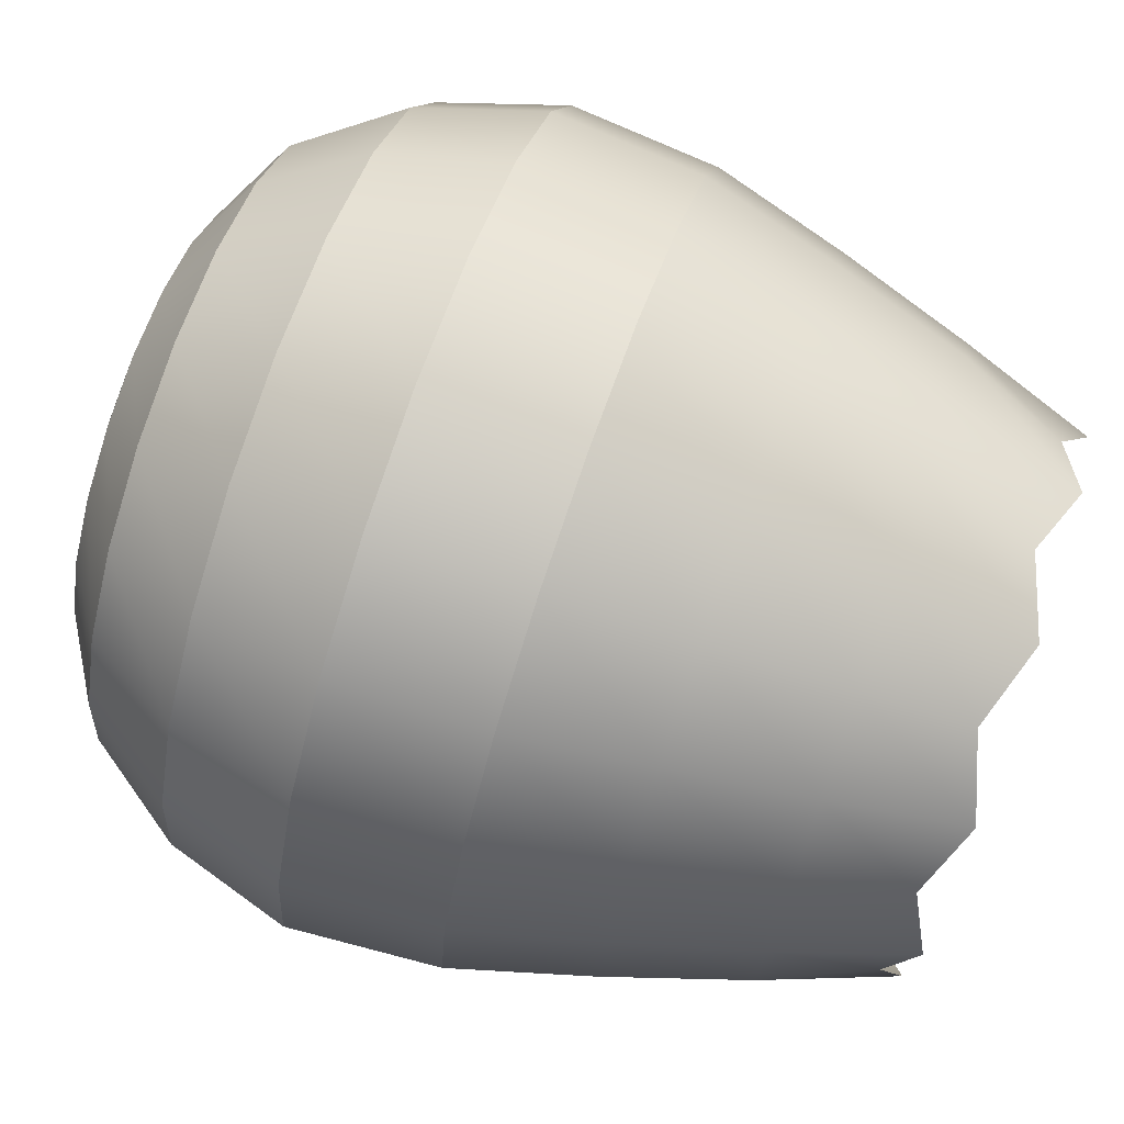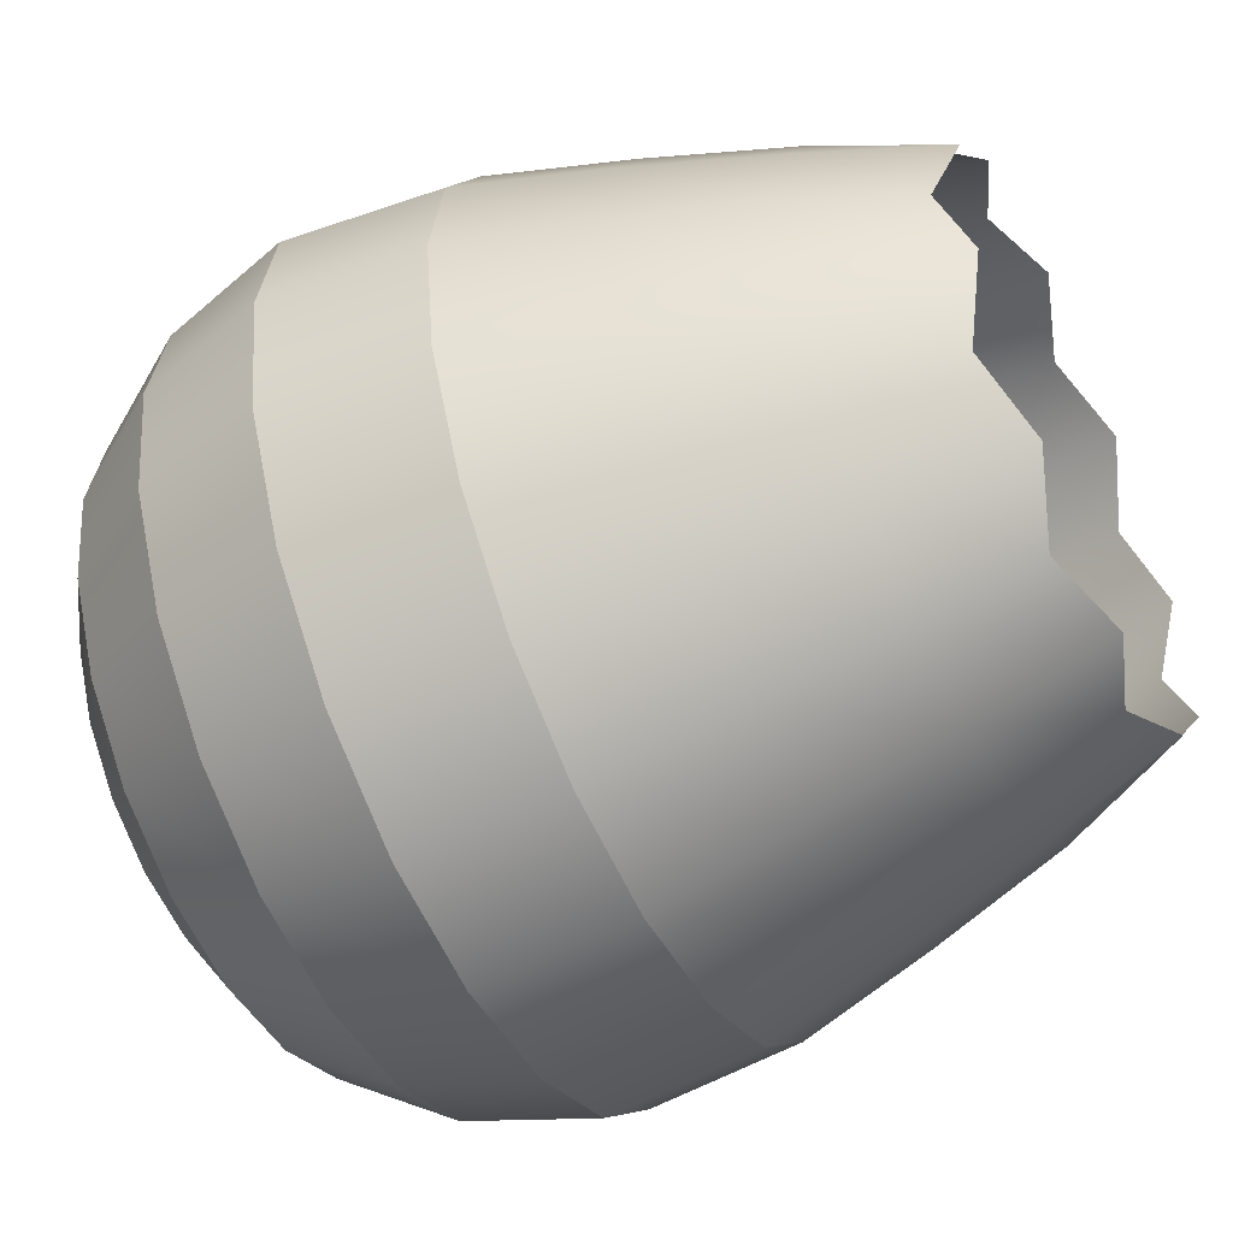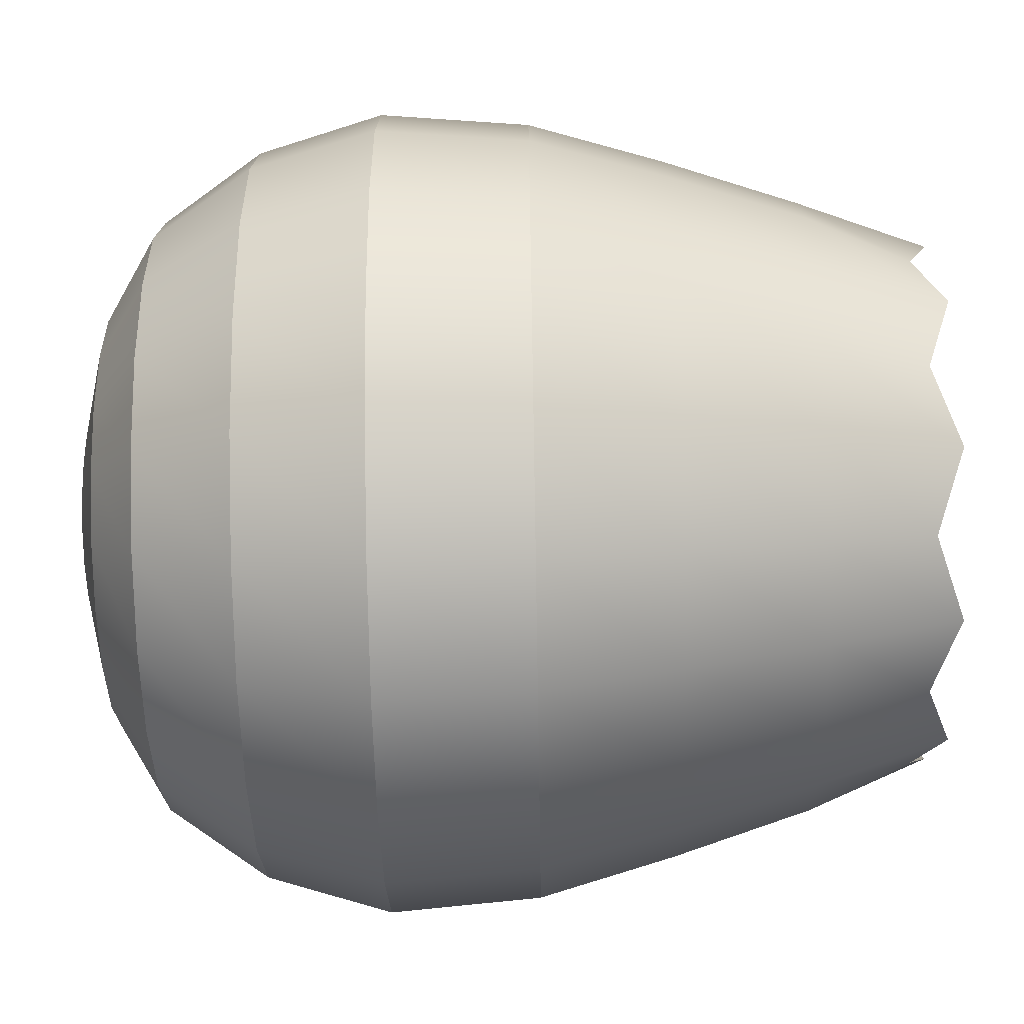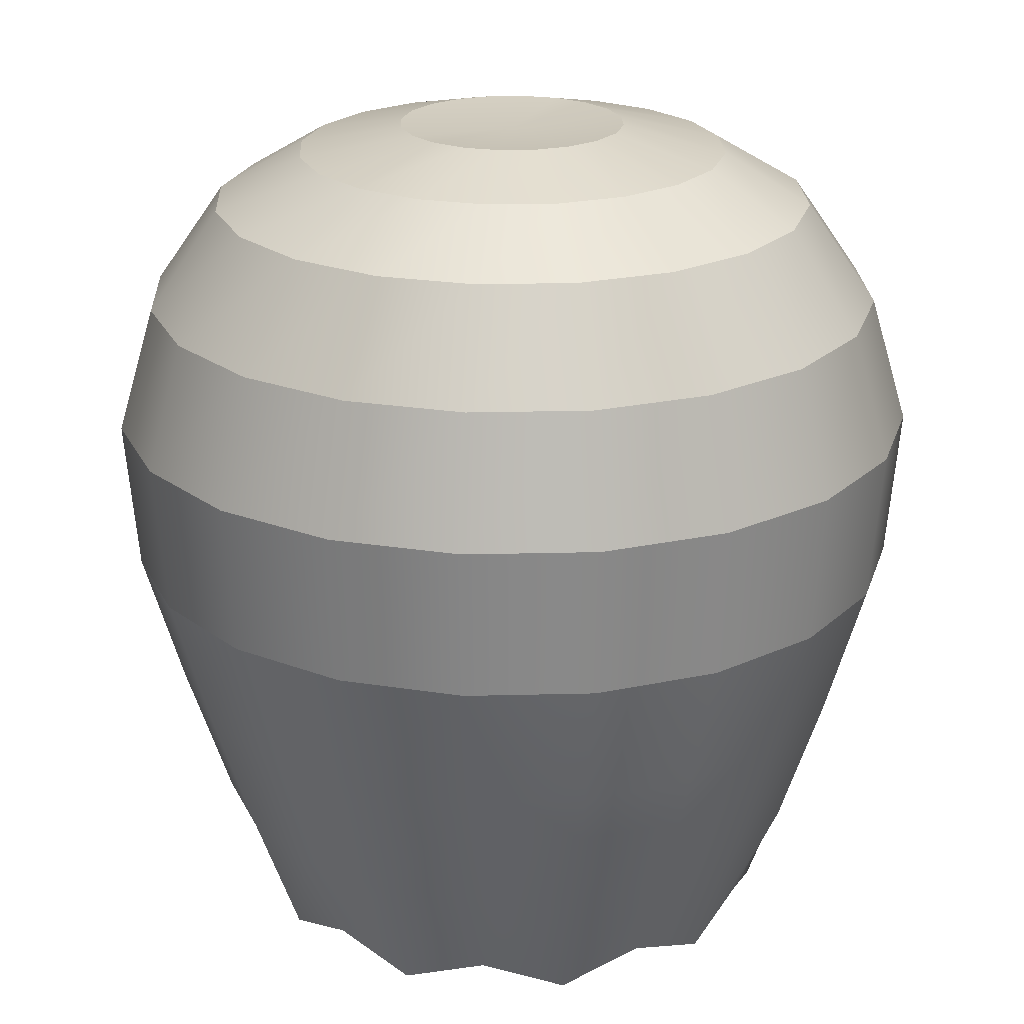
<metadata>
{"format":"obj","ext":"obj","renderer":"f3d","projection":"perspective","resolution":1024,"background":"white","views":[{"elev":75.5,"azim":-70.7,"up":"+Z"},{"elev":-53.2,"azim":-64.5,"up":"+Z"},{"elev":-65.8,"azim":-89.0,"up":"+Z"},{"elev":22.5,"azim":-47.5,"up":"+Y"}]}
</metadata>
<code>
g BubbleCoreA
v 0.6383 -1.259 -0.2074
v 0.7507 -0.9275 -0.2439
v 0.6386 -0.9275 -0.464
v 0.543 -1.191 -0.3945
v 0.464 -0.9275 -0.6386
v 0.3945 -1.259 -0.543
v 0.2439 -0.9275 -0.7507
v 0.2074 -1.191 -0.6383
v 2.384e-07 -0.9275 -0.7894
v 2.384e-07 -1.259 -0.6711
v -0.2439 -0.9275 -0.7507
v -0.2074 -1.191 -0.6383
v -0.464 -0.9275 -0.6386
v -0.3945 -1.259 -0.543
v -0.6386 -0.9275 -0.464
v -0.543 -1.191 -0.3945
v -0.7507 -0.9275 -0.2439
v -0.6383 -1.259 -0.2074
v -0.7894 -0.9275 -2.384e-07
v -0.6711 -1.191 -2.384e-07
v -0.7507 -0.9275 0.2439
v -0.6383 -1.259 0.2074
v -0.6386 -0.9275 0.464
v -0.543 -1.191 0.3945
v -0.464 -0.9275 0.6386
v -0.3945 -1.259 0.543
v -0.2439 -0.9275 0.7507
v -0.2074 -1.191 0.6383
v 2.384e-07 -0.9275 0.7894
v 2.384e-07 -1.259 0.6711
v 0.2439 -0.9275 0.7507
v 0.2074 -1.191 0.6383
v 0.464 -0.9275 0.6386
v 0.3945 -1.259 0.543
v 0.6386 -0.9275 0.464
v 0.543 -1.191 0.3945
v 0.7507 -0.9275 0.2439
v 0.6383 -1.259 0.2074
v 0.7894 -0.9275 -2.384e-07
v 0.6711 -1.191 -2.384e-07
v 0.7507 -0.9275 -0.2439
v 0.6383 -1.259 -0.2074
v 0.8566 -0.5845 -0.2783
v 0.9007 -0.5845 -2.384e-07
v 0.9507 -0.2418 -0.3089
v 0.9996 -0.2418 -2.384e-07
v 0.8566 -0.5845 0.2783
v 0.9507 -0.2418 0.3089
v 0.7287 -0.5845 0.5294
v 0.8087 -0.2418 0.5876
v 0.5294 -0.5845 0.7287
v 0.5876 -0.2418 0.8087
v 0.2783 -0.5845 0.8566
v 0.3089 -0.2418 0.9507
v 2.384e-07 -0.5845 0.9007
v 2.384e-07 -0.2418 0.9996
v -0.2783 -0.5845 0.8566
v -0.3089 -0.2418 0.9507
v -0.5294 -0.5845 0.7287
v -0.5876 -0.2418 0.8087
v -0.7287 -0.5845 0.5294
v -0.8087 -0.2418 0.5876
v -0.8566 -0.5845 0.2783
v -0.9507 -0.2418 0.3089
v -0.9007 -0.5845 -2.384e-07
v -0.9996 -0.2418 -2.384e-07
v -0.8566 -0.5845 -0.2783
v -0.9507 -0.2418 -0.3089
v -0.7287 -0.5845 -0.5294
v -0.8087 -0.2418 -0.5876
v -0.5294 -0.5845 -0.7287
v -0.5876 -0.2418 -0.8087
v -0.2783 -0.5845 -0.8566
v -0.3089 -0.2418 -0.9507
v 2.384e-07 -0.5845 -0.9007
v 2.384e-07 -0.2418 -0.9996
v 0.2783 -0.5845 -0.8566
v 0.3089 -0.2418 -0.9507
v 0.5294 -0.5845 -0.7287
v 0.5876 -0.2418 -0.8087
v 0.7287 -0.5845 -0.5294
v 0.8087 -0.2418 -0.5876
v 0.8566 -0.5845 -0.2783
v 0.9507 -0.2418 -0.3089
v 0.9507 -0.2418 -0.3089
v 0.9807 0.1358 -0.3186
v 0.8342 0.1358 -0.6061
v 0.8087 -0.2418 -0.5876
v 0.6061 0.1358 -0.8342
v 0.5876 -0.2418 -0.8087
v 0.3186 0.1358 -0.9807
v 0.3089 -0.2418 -0.9507
v 2.384e-07 0.1358 -1.031
v 2.384e-07 -0.2418 -0.9996
v -0.3186 0.1358 -0.9807
v -0.3089 -0.2418 -0.9507
v -0.6061 0.1358 -0.8342
v -0.5876 -0.2418 -0.8087
v -0.8342 0.1358 -0.6061
v -0.8087 -0.2418 -0.5876
v -0.9807 0.1358 -0.3186
v -0.9507 -0.2418 -0.3089
v -1.031 0.1358 -2.384e-07
v -0.9996 -0.2418 -2.384e-07
v -0.9807 0.1358 0.3186
v -0.9507 -0.2418 0.3089
v -0.8342 0.1358 0.6061
v -0.8087 -0.2418 0.5876
v -0.6061 0.1358 0.8342
v -0.5876 -0.2418 0.8087
v -0.3186 0.1358 0.9807
v -0.3089 -0.2418 0.9507
v 2.384e-07 0.1358 1.031
v 2.384e-07 -0.2418 0.9996
v 0.3186 0.1358 0.9807
v 0.3089 -0.2418 0.9507
v 0.6061 0.1358 0.8342
v 0.5876 -0.2418 0.8087
v 0.8342 0.1358 0.6061
v 0.8087 -0.2418 0.5876
v 0.9807 0.1358 0.3186
v 0.9507 -0.2418 0.3089
v 1.031 0.1358 -2.384e-07
v 0.9996 -0.2418 -2.384e-07
v 0.9807 0.1358 -0.3186
v 0.9507 -0.2418 -0.3089
v 0.9807 0.1358 -0.3186
v 0.8926 0.4488 -0.29
v 0.7593 0.4488 -0.5517
v 0.8342 0.1358 -0.6061
v 0.5517 0.4488 -0.7593
v 0.6061 0.1358 -0.8342
v 0.29 0.4488 -0.8926
v 0.3186 0.1358 -0.9807
v 2.384e-07 0.4488 -0.9385
v 2.384e-07 0.1358 -1.031
v -0.29 0.4488 -0.8926
v -0.3186 0.1358 -0.9807
v -0.5517 0.4488 -0.7593
v -0.6061 0.1358 -0.8342
v -0.7593 0.4488 -0.5517
v -0.8342 0.1358 -0.6061
v -0.8926 0.4488 -0.29
v -0.9807 0.1358 -0.3186
v -0.9385 0.4488 -2.384e-07
v -1.031 0.1358 -2.384e-07
v -0.8926 0.4488 0.29
v -0.9807 0.1358 0.3186
v -0.7593 0.4488 0.5517
v -0.8342 0.1358 0.6061
v -0.5517 0.4488 0.7593
v -0.6061 0.1358 0.8342
v -0.29 0.4488 0.8926
v -0.3186 0.1358 0.9807
v 2.384e-07 0.4488 0.9385
v 2.384e-07 0.1358 1.031
v 0.29 0.4488 0.8926
v 0.3186 0.1358 0.9807
v 0.5517 0.4488 0.7593
v 0.6061 0.1358 0.8342
v 0.7593 0.4488 0.5517
v 0.8342 0.1358 0.6061
v 0.8926 0.4488 0.29
v 0.9807 0.1358 0.3186
v 0.9385 0.4488 -2.384e-07
v 1.031 0.1358 -2.384e-07
v 0.8926 0.4488 -0.29
v 0.9807 0.1358 -0.3186
v 0.8926 0.4488 -0.29
v 0.7263 0.6994 -0.236
v 0.6178 0.6994 -0.4489
v 0.7593 0.4488 -0.5517
v 0.4489 0.6994 -0.6178
v 0.5517 0.4488 -0.7593
v 0.236 0.6994 -0.7263
v 0.29 0.4488 -0.8926
v 2.384e-07 0.6994 -0.7636
v 2.384e-07 0.4488 -0.9385
v -0.236 0.6994 -0.7263
v -0.29 0.4488 -0.8926
v -0.4489 0.6994 -0.6178
v -0.5517 0.4488 -0.7593
v -0.6178 0.6994 -0.4489
v -0.7593 0.4488 -0.5517
v -0.7263 0.6994 -0.236
v -0.8926 0.4488 -0.29
v -0.7636 0.6994 -2.384e-07
v -0.9385 0.4488 -2.384e-07
v -0.7263 0.6994 0.236
v -0.8926 0.4488 0.29
v -0.6178 0.6994 0.4489
v -0.7593 0.4488 0.5517
v -0.4489 0.6994 0.6178
v -0.5517 0.4488 0.7593
v -0.236 0.6994 0.7263
v -0.29 0.4488 0.8926
v 2.384e-07 0.6994 0.7636
v 2.384e-07 0.4488 0.9385
v 0.236 0.6994 0.7263
v 0.29 0.4488 0.8926
v 0.4489 0.6994 0.6178
v 0.5517 0.4488 0.7593
v 0.6178 0.6994 0.4489
v 0.7593 0.4488 0.5517
v 0.7263 0.6994 0.236
v 0.8926 0.4488 0.29
v 0.7636 0.6994 -2.384e-07
v 0.9385 0.4488 -2.384e-07
v 0.7263 0.6994 -0.236
v 0.8926 0.4488 -0.29
v 0.7263 0.6994 -0.236
v 0.5193 0.8285 -0.1687
v 0.4417 0.8285 -0.3209
v 0.6178 0.6994 -0.4489
v 0.3209 0.8285 -0.4417
v 0.4489 0.6994 -0.6178
v 0.1687 0.8285 -0.5193
v 0.236 0.6994 -0.7263
v 2.384e-07 0.8285 -0.546
v 2.384e-07 0.6994 -0.7636
v -0.1687 0.8285 -0.5193
v -0.236 0.6994 -0.7263
v -0.3209 0.8285 -0.4417
v -0.4489 0.6994 -0.6178
v -0.4417 0.8285 -0.3209
v -0.6178 0.6994 -0.4489
v -0.5193 0.8285 -0.1687
v -0.7263 0.6994 -0.236
v -0.546 0.8285 -2.384e-07
v -0.7636 0.6994 -2.384e-07
v -0.5193 0.8285 0.1687
v -0.7263 0.6994 0.236
v -0.4417 0.8285 0.3209
v -0.6178 0.6994 0.4489
v -0.3209 0.8285 0.4417
v -0.4489 0.6994 0.6178
v -0.1687 0.8285 0.5193
v -0.236 0.6994 0.7263
v 2.384e-07 0.8285 0.546
v 2.384e-07 0.6994 0.7636
v 0.1687 0.8285 0.5193
v 0.236 0.6994 0.7263
v 0.3209 0.8285 0.4417
v 0.4489 0.6994 0.6178
v 0.4417 0.8285 0.3209
v 0.6178 0.6994 0.4489
v 0.5193 0.8285 0.1687
v 0.7263 0.6994 0.236
v 0.546 0.8285 -2.384e-07
v 0.7636 0.6994 -2.384e-07
v 0.5193 0.8285 -0.1687
v 0.7263 0.6994 -0.236
v 0.5193 0.8285 -0.1687
v 0.2717 0.8928 -0.08828
v 0.2311 0.8928 -0.1679
v 0.4417 0.8285 -0.3209
v 0.1679 0.8928 -0.2311
v 0.3209 0.8285 -0.4417
v 0.08828 0.8928 -0.2717
v 0.1687 0.8285 -0.5193
v 2.384e-07 0.8928 -0.2857
v 2.384e-07 0.8285 -0.546
v -0.08828 0.8928 -0.2717
v -0.1687 0.8285 -0.5193
v -0.1679 0.8928 -0.2311
v -0.3209 0.8285 -0.4417
v -0.2311 0.8928 -0.1679
v -0.4417 0.8285 -0.3209
v -0.2717 0.8928 -0.08828
v -0.5193 0.8285 -0.1687
v -0.2857 0.8928 -2.384e-07
v -0.546 0.8285 -2.384e-07
v -0.2717 0.8928 0.08828
v -0.5193 0.8285 0.1687
v -0.2311 0.8928 0.1679
v -0.4417 0.8285 0.3209
v -0.1679 0.8928 0.2311
v -0.3209 0.8285 0.4417
v -0.08828 0.8928 0.2717
v -0.1687 0.8285 0.5193
v 2.384e-07 0.8928 0.2857
v 2.384e-07 0.8285 0.546
v 0.08828 0.8928 0.2717
v 0.1687 0.8285 0.5193
v 0.1679 0.8928 0.2311
v 0.3209 0.8285 0.4417
v 0.2311 0.8928 0.1679
v 0.4417 0.8285 0.3209
v 0.2717 0.8928 0.08828
v 0.5193 0.8285 0.1687
v 0.2857 0.8928 -2.384e-07
v 0.546 0.8285 -2.384e-07
v 0.2717 0.8928 -0.08828
v 0.5193 0.8285 -0.1687
v 0.2717 0.8928 -0.08828
v 2.384e-07 0.8767 -2.384e-07
v 0.2311 0.8928 -0.1679
v 0.2311 0.8928 -0.1679
v 2.384e-07 0.8767 -2.384e-07
v 0.1679 0.8928 -0.2311
v 0.1679 0.8928 -0.2311
v 2.384e-07 0.8767 -2.384e-07
v 0.08828 0.8928 -0.2717
v 0.08828 0.8928 -0.2717
v 2.384e-07 0.8767 -2.384e-07
v 2.384e-07 0.8928 -0.2857
v 2.384e-07 0.8928 -0.2857
v 2.384e-07 0.8767 -2.384e-07
v -0.08828 0.8928 -0.2717
v -0.08828 0.8928 -0.2717
v 2.384e-07 0.8767 -2.384e-07
v -0.1679 0.8928 -0.2311
v -0.1679 0.8928 -0.2311
v 2.384e-07 0.8767 -2.384e-07
v -0.2311 0.8928 -0.1679
v -0.2311 0.8928 -0.1679
v 2.384e-07 0.8767 -2.384e-07
v -0.2717 0.8928 -0.08828
v -0.2717 0.8928 -0.08828
v 2.384e-07 0.8767 -2.384e-07
v -0.2857 0.8928 -2.384e-07
v -0.2857 0.8928 -2.384e-07
v 2.384e-07 0.8767 -2.384e-07
v -0.2717 0.8928 0.08828
v -0.2717 0.8928 0.08828
v 2.384e-07 0.8767 -2.384e-07
v -0.2311 0.8928 0.1679
v -0.2311 0.8928 0.1679
v 2.384e-07 0.8767 -2.384e-07
v -0.1679 0.8928 0.2311
v -0.1679 0.8928 0.2311
v 2.384e-07 0.8767 -2.384e-07
v -0.08828 0.8928 0.2717
v -0.08828 0.8928 0.2717
v 2.384e-07 0.8767 -2.384e-07
v 2.384e-07 0.8928 0.2857
v 2.384e-07 0.8928 0.2857
v 2.384e-07 0.8767 -2.384e-07
v 0.08828 0.8928 0.2717
v 0.08828 0.8928 0.2717
v 2.384e-07 0.8767 -2.384e-07
v 0.1679 0.8928 0.2311
v 0.1679 0.8928 0.2311
v 2.384e-07 0.8767 -2.384e-07
v 0.2311 0.8928 0.1679
v 0.2311 0.8928 0.1679
v 2.384e-07 0.8767 -2.384e-07
v 0.2717 0.8928 0.08828
v 0.2717 0.8928 0.08828
v 2.384e-07 0.8767 -2.384e-07
v 0.2857 0.8928 -2.384e-07
v 0.2857 0.8928 -2.384e-07
v 2.384e-07 0.8767 -2.384e-07
v 0.2717 0.8928 -0.08828
g BubbleCoreA_0
f 3 2 1
f 4 3 1
f 5 3 4
f 6 5 4
f 7 5 6
f 8 7 6
f 9 7 8
f 10 9 8
f 11 9 10
f 12 11 10
f 13 11 12
f 14 13 12
f 15 13 14
f 16 15 14
f 17 15 16
f 18 17 16
f 19 17 18
f 20 19 18
f 21 19 20
f 22 21 20
f 23 21 22
f 24 23 22
f 25 23 24
f 26 25 24
f 27 25 26
f 28 27 26
f 29 27 28
f 30 29 28
f 31 29 30
f 32 31 30
f 33 31 32
f 34 33 32
f 35 33 34
f 36 35 34
f 37 35 36
f 38 37 36
f 39 37 38
f 40 39 38
f 41 39 40
f 42 41 40
f 41 43 39
f 43 44 39
f 39 44 37
f 43 45 44
f 45 46 44
f 44 46 47
f 44 47 37
f 37 47 35
f 46 48 47
f 47 48 49
f 47 49 35
f 48 50 49
f 49 50 51
f 50 52 51
f 51 52 53
f 52 54 53
f 53 54 55
f 54 56 55
f 55 56 57
f 56 58 57
f 57 58 59
f 58 60 59
f 59 60 61
f 60 62 61
f 61 62 63
f 62 64 63
f 63 64 65
f 64 66 65
f 65 66 67
f 66 68 67
f 67 68 69
f 68 70 69
f 69 70 71
f 70 72 71
f 71 72 73
f 72 74 73
f 73 74 75
f 74 76 75
f 75 76 77
f 76 78 77
f 77 78 79
f 78 80 79
f 79 80 81
f 80 82 81
f 81 82 83
f 82 84 83
f 69 71 13
f 15 69 13
f 67 69 15
f 17 67 15
f 65 67 17
f 19 65 17
f 63 65 19
f 21 63 19
f 61 63 21
f 23 61 21
f 59 61 23
f 25 59 23
f 57 59 25
f 27 57 25
f 55 57 27
f 29 55 27
f 53 55 29
f 31 53 29
f 51 53 31
f 33 51 31
f 49 51 33
f 35 49 33
f 87 86 85
f 88 87 85
f 89 87 88
f 90 89 88
f 91 89 90
f 92 91 90
f 93 91 92
f 94 93 92
f 95 93 94
f 96 95 94
f 97 95 96
f 98 97 96
f 99 97 98
f 100 99 98
f 101 99 100
f 102 101 100
f 103 101 102
f 104 103 102
f 105 103 104
f 106 105 104
f 107 105 106
f 108 107 106
f 109 107 108
f 110 109 108
f 111 109 110
f 112 111 110
f 113 111 112
f 114 113 112
f 115 113 114
f 116 115 114
f 117 115 116
f 118 117 116
f 119 117 118
f 120 119 118
f 121 119 120
f 122 121 120
f 123 121 122
f 124 123 122
f 125 123 124
f 126 125 124
f 129 128 127
f 130 129 127
f 131 129 130
f 132 131 130
f 133 131 132
f 134 133 132
f 135 133 134
f 136 135 134
f 137 135 136
f 138 137 136
f 139 137 138
f 140 139 138
f 141 139 140
f 142 141 140
f 143 141 142
f 144 143 142
f 145 143 144
f 146 145 144
f 147 145 146
f 148 147 146
f 149 147 148
f 150 149 148
f 151 149 150
f 152 151 150
f 153 151 152
f 154 153 152
f 155 153 154
f 156 155 154
f 157 155 156
f 158 157 156
f 159 157 158
f 160 159 158
f 161 159 160
f 162 161 160
f 163 161 162
f 164 163 162
f 165 163 164
f 166 165 164
f 167 165 166
f 168 167 166
f 171 170 169
f 172 171 169
f 173 171 172
f 174 173 172
f 175 173 174
f 176 175 174
f 177 175 176
f 178 177 176
f 179 177 178
f 180 179 178
f 181 179 180
f 182 181 180
f 183 181 182
f 184 183 182
f 185 183 184
f 186 185 184
f 187 185 186
f 188 187 186
f 189 187 188
f 190 189 188
f 191 189 190
f 192 191 190
f 193 191 192
f 194 193 192
f 195 193 194
f 196 195 194
f 197 195 196
f 198 197 196
f 199 197 198
f 200 199 198
f 201 199 200
f 202 201 200
f 203 201 202
f 204 203 202
f 205 203 204
f 206 205 204
f 207 205 206
f 208 207 206
f 209 207 208
f 210 209 208
f 213 212 211
f 214 213 211
f 215 213 214
f 216 215 214
f 217 215 216
f 218 217 216
f 219 217 218
f 220 219 218
f 221 219 220
f 222 221 220
f 223 221 222
f 224 223 222
f 225 223 224
f 226 225 224
f 227 225 226
f 228 227 226
f 229 227 228
f 230 229 228
f 231 229 230
f 232 231 230
f 233 231 232
f 234 233 232
f 235 233 234
f 236 235 234
f 237 235 236
f 238 237 236
f 239 237 238
f 240 239 238
f 241 239 240
f 242 241 240
f 243 241 242
f 244 243 242
f 245 243 244
f 246 245 244
f 247 245 246
f 248 247 246
f 249 247 248
f 250 249 248
f 251 249 250
f 252 251 250
f 255 254 253
f 256 255 253
f 257 255 256
f 258 257 256
f 259 257 258
f 260 259 258
f 261 259 260
f 262 261 260
f 263 261 262
f 264 263 262
f 265 263 264
f 266 265 264
f 267 265 266
f 268 267 266
f 269 267 268
f 270 269 268
f 271 269 270
f 272 271 270
f 273 271 272
f 274 273 272
f 275 273 274
f 276 275 274
f 277 275 276
f 278 277 276
f 279 277 278
f 280 279 278
f 281 279 280
f 282 281 280
f 283 281 282
f 284 283 282
f 285 283 284
f 286 285 284
f 287 285 286
f 288 287 286
f 289 287 288
f 290 289 288
f 291 289 290
f 292 291 290
f 293 291 292
f 294 293 292
f 297 296 295
f 300 299 298
f 303 302 301
f 306 305 304
f 309 308 307
f 312 311 310
f 315 314 313
f 318 317 316
f 321 320 319
f 324 323 322
f 327 326 325
f 330 329 328
f 333 332 331
f 336 335 334
f 339 338 337
f 342 341 340
f 345 344 343
f 348 347 346
f 351 350 349
f 354 353 352
f 71 73 11
f 13 71 11
f 11 73 9
f 73 75 9
f 9 75 7
f 75 77 7
f 7 77 5
f 77 79 5
f 5 79 3
f 79 81 3
f 3 81 2
f 81 83 2

</code>
